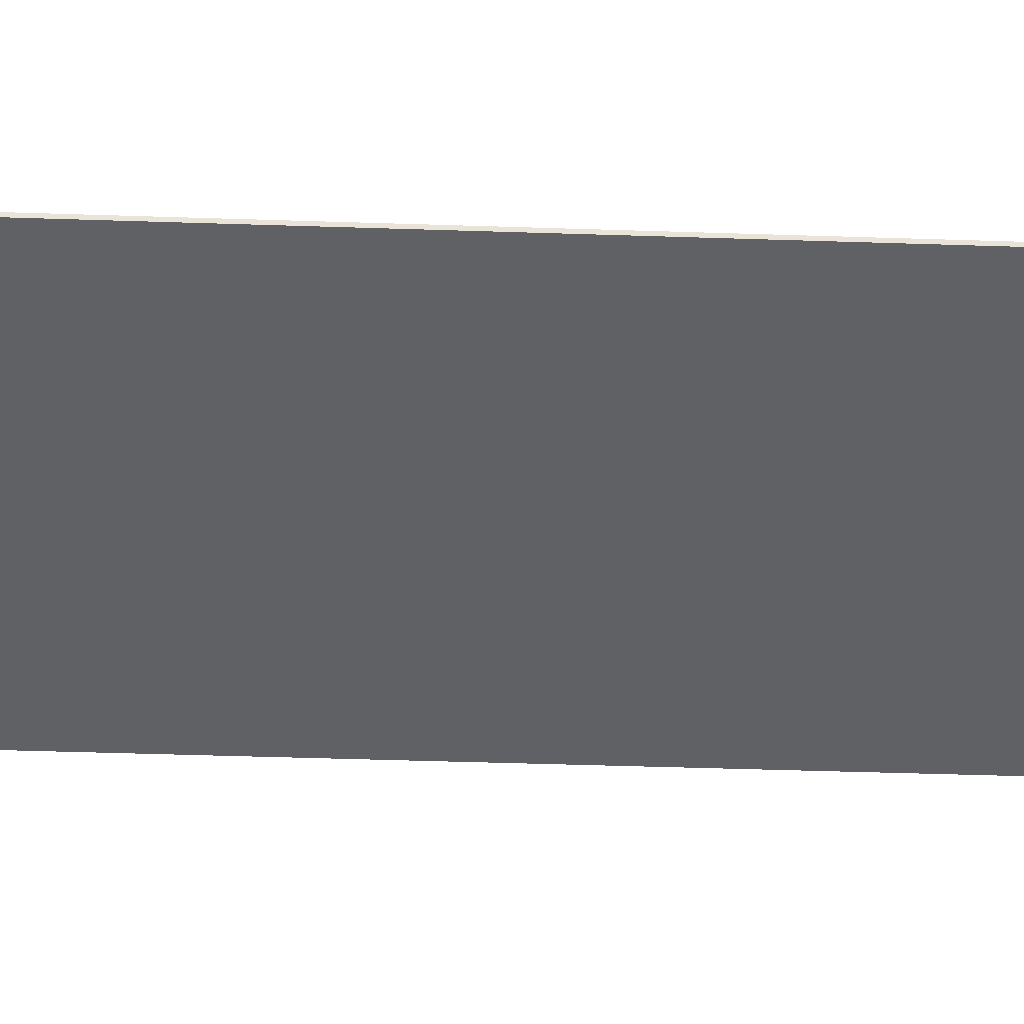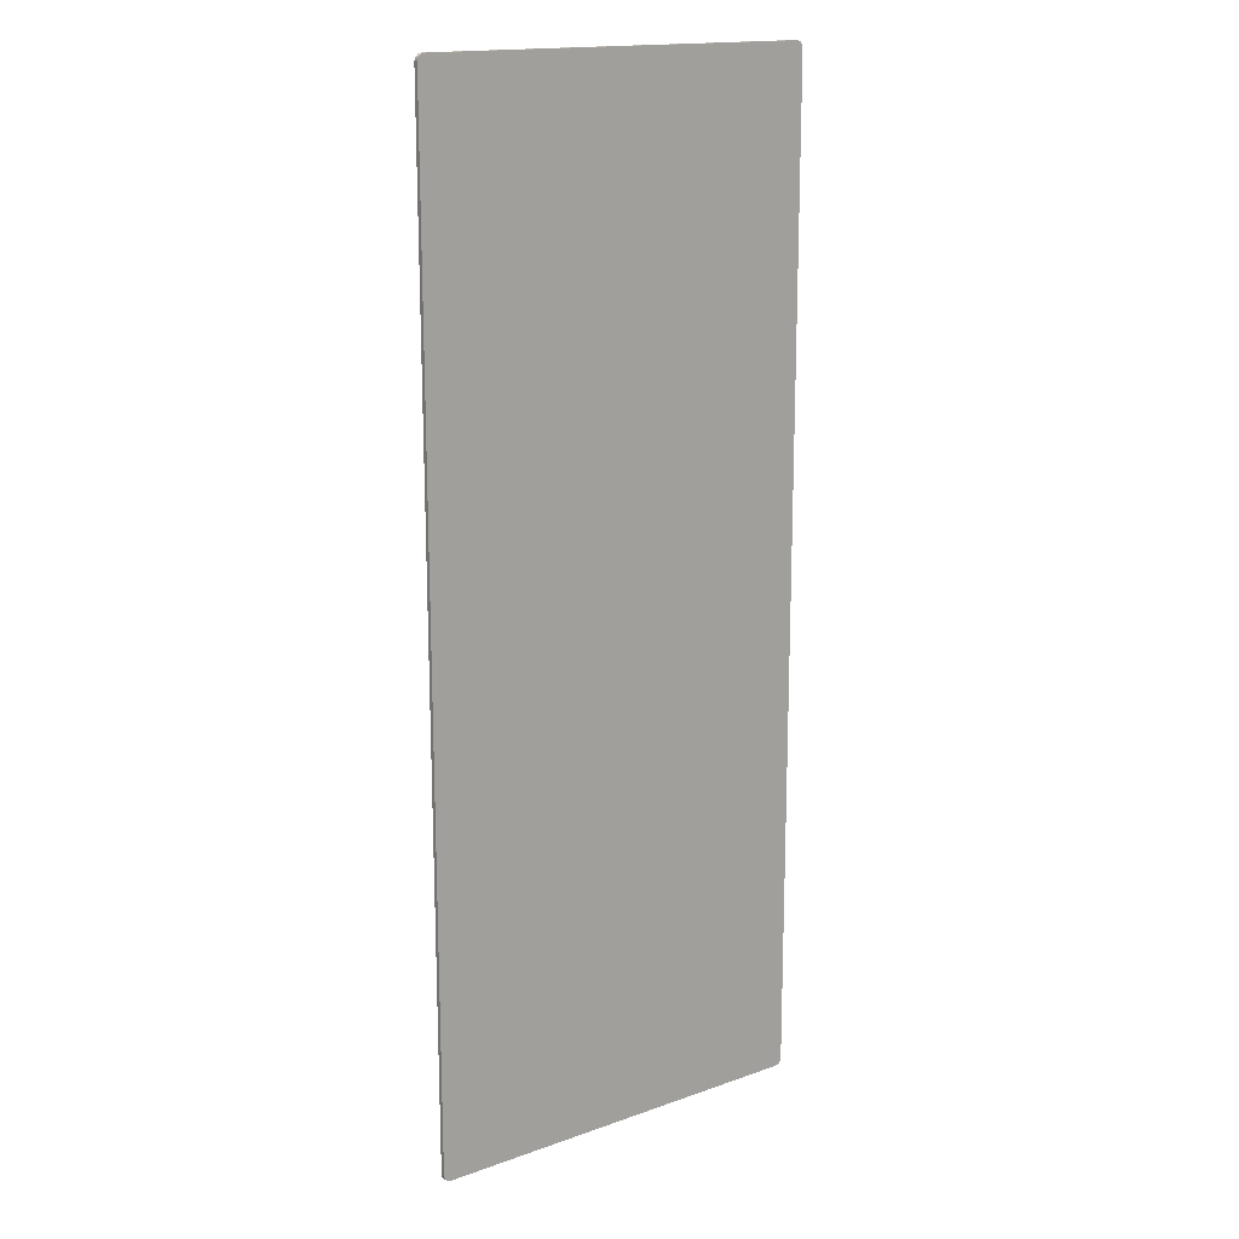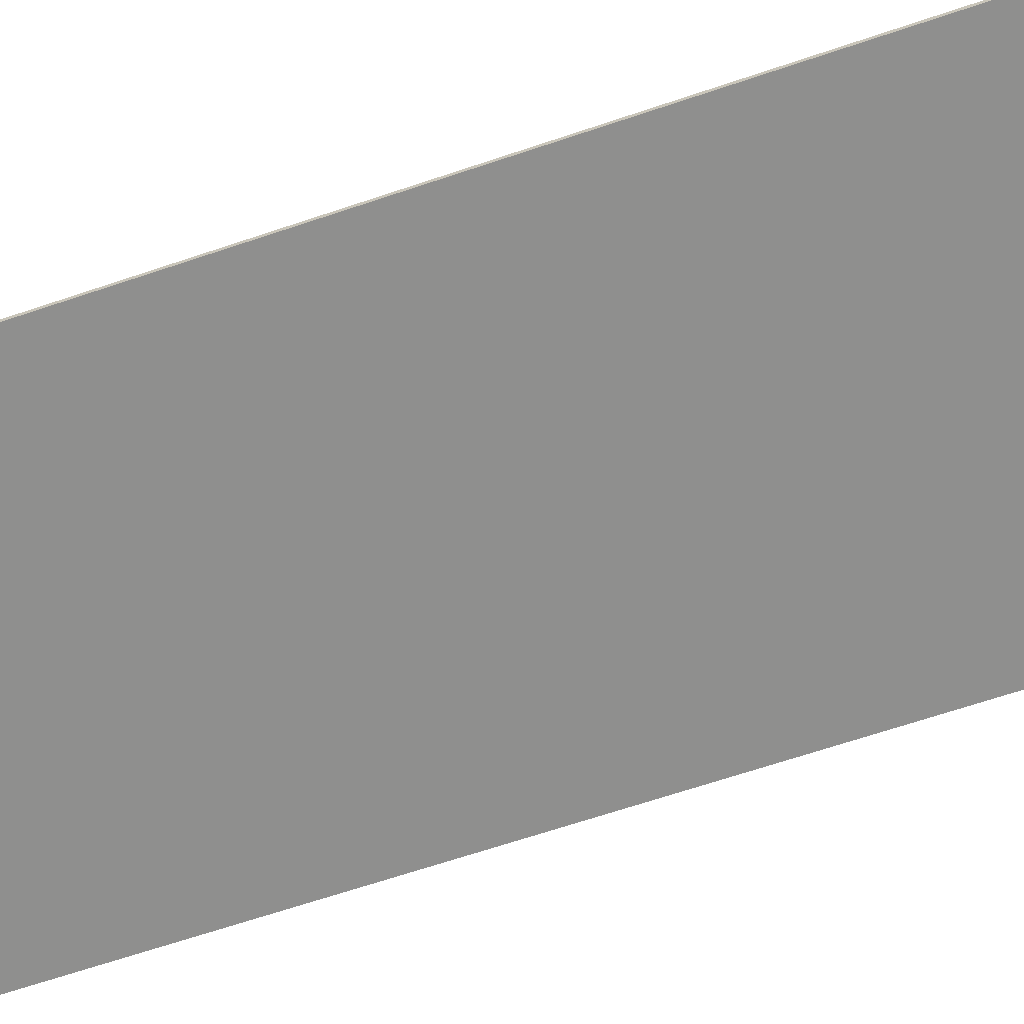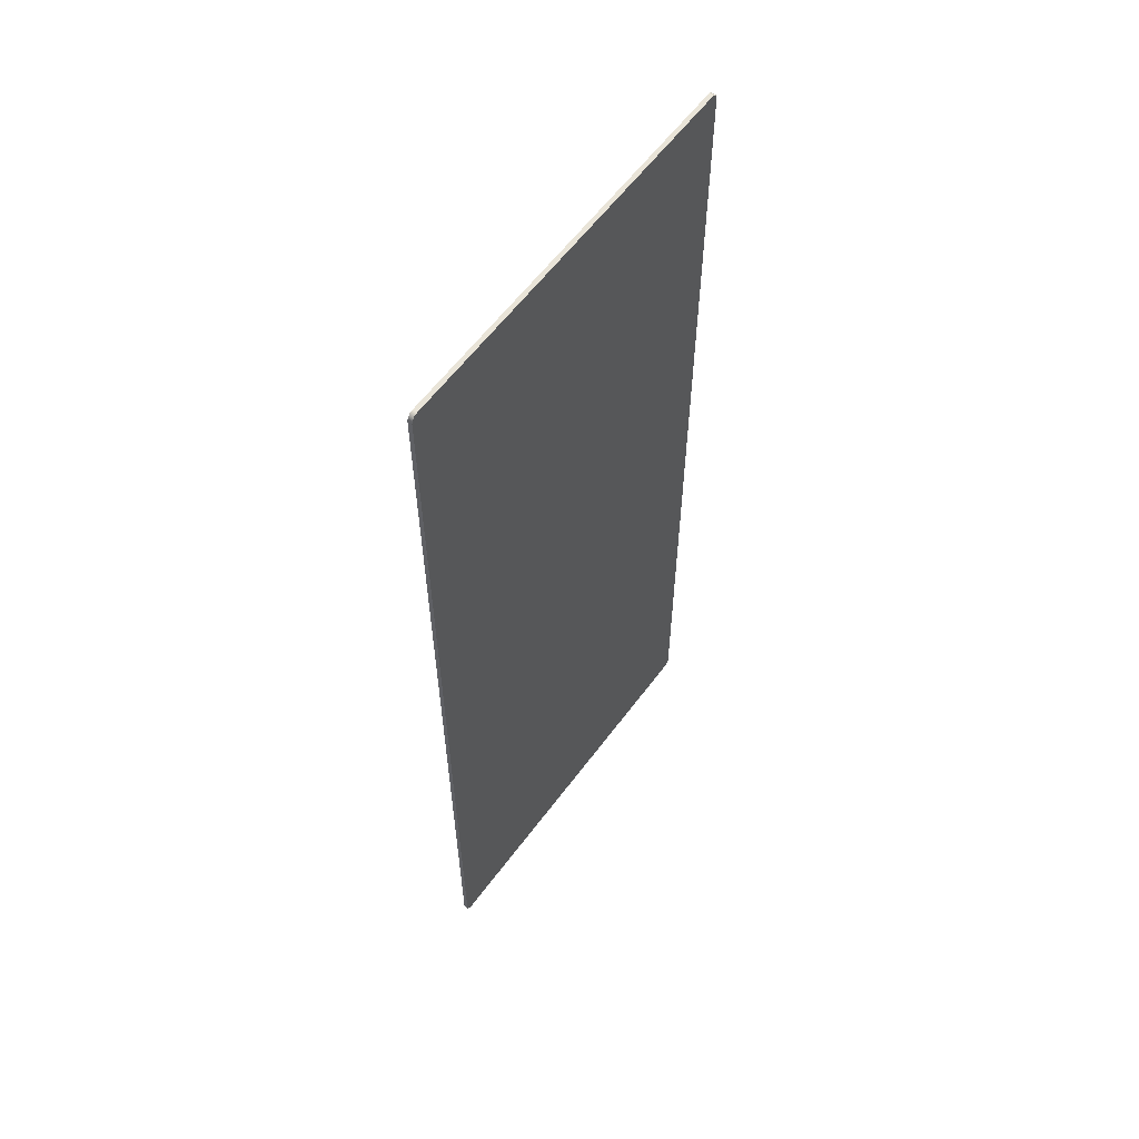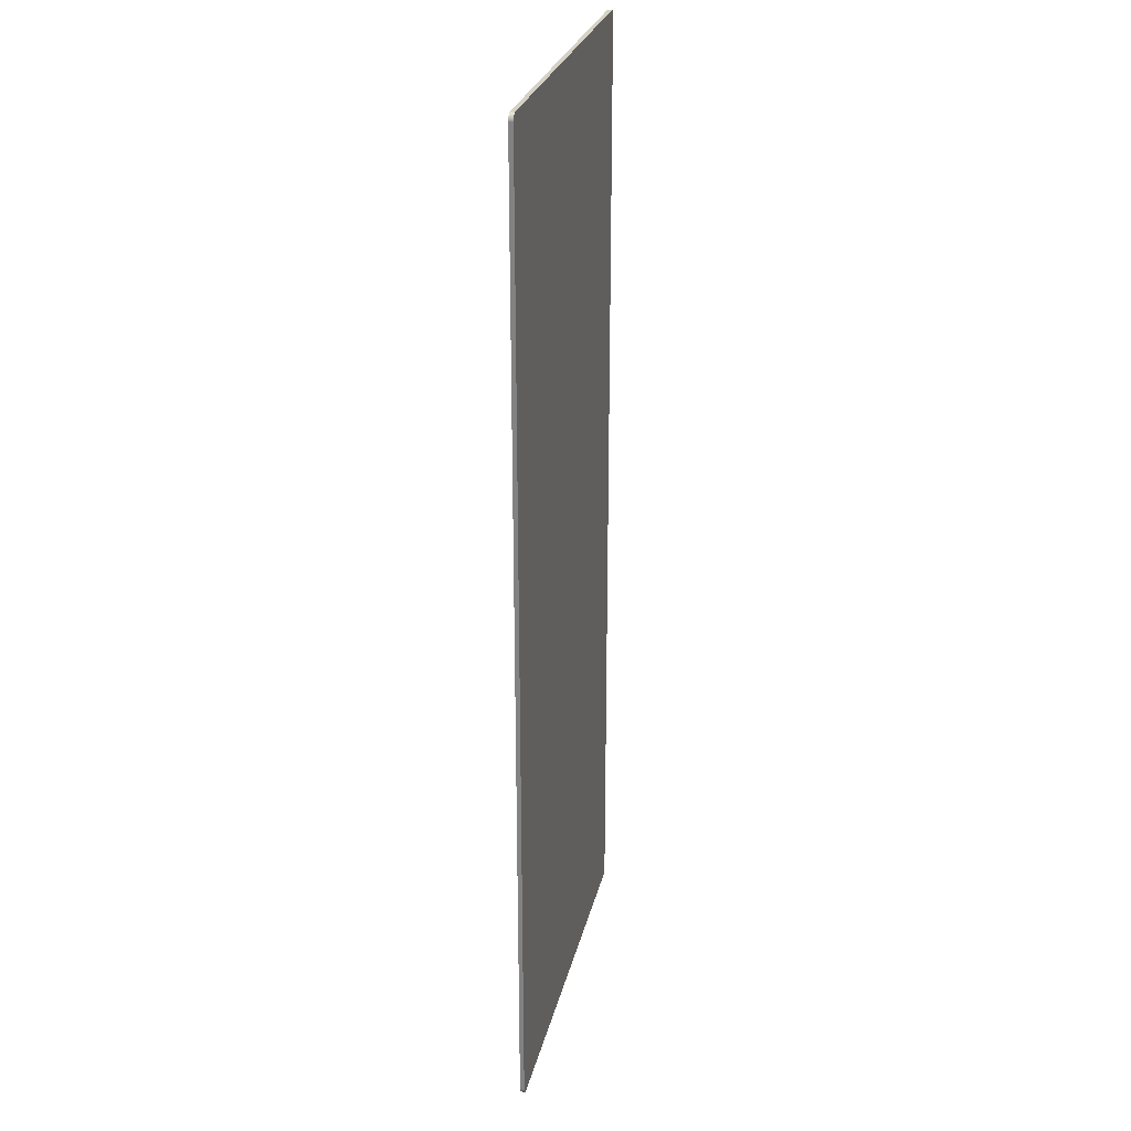
<metadata>
{"format":"obj","ext":"obj","renderer":"f3d","projection":"perspective","resolution":1024,"background":"white","views":[{"elev":-47.8,"azim":-92.1,"up":"+Z"},{"elev":16.5,"azim":144.2,"up":"+Y"},{"elev":-65.2,"azim":108.9,"up":"+Z"},{"elev":60.0,"azim":-53.5,"up":"+Y"},{"elev":26.8,"azim":-77.3,"up":"+Y"}]}
</metadata>
<code>
v 2.202 11.51 0
v -2.202 11.51 0
v -2.202 11.51 0.05
v 2.202 11.51 0.05
v 2.281 11.43 0
v 2.271 11.47 0
v 2.242 11.5 0
v 2.202 11.51 0
v 2.202 11.51 0.05
v 2.242 11.5 0.05
v 2.271 11.47 0.05
v 2.281 11.43 0.05
v 2.281 0.07937 0
v 2.281 11.43 0
v 2.281 11.43 0.05
v 2.281 0.07937 0.05
v 2.202 -3.886e-16 0
v 2.242 0.01063 0
v 2.271 0.03969 0
v 2.281 0.07937 0
v 2.281 0.07937 0.05
v 2.271 0.03969 0.05
v 2.242 0.01063 0.05
v 2.202 0 0.05
v -2.202 4.025e-16 0
v 2.202 -3.886e-16 0
v 2.202 0 0.05
v -2.202 0 0.05
v -2.281 0.07937 0
v -2.271 0.03969 0
v -2.242 0.01063 0
v -2.202 4.025e-16 0
v -2.202 0 0.05
v -2.242 0.01063 0.05
v -2.271 0.03969 0.05
v -2.281 0.07937 0.05
v -2.281 11.43 0
v -2.281 0.07937 0
v -2.281 0.07937 0.05
v -2.281 11.43 0.05
v -2.202 11.51 0
v -2.242 11.5 0
v -2.271 11.47 0
v -2.281 11.43 0
v -2.281 11.43 0.05
v -2.271 11.47 0.05
v -2.242 11.5 0.05
v -2.202 11.51 0.05
v -2.202 11.51 0.05
v -2.242 11.5 0.05
v -2.271 11.47 0.05
v -2.281 11.43 0.05
v -2.281 0.07937 0.05
v -2.271 0.03969 0.05
v -2.242 0.01063 0.05
v -2.202 0 0.05
v 2.202 0 0.05
v 2.242 0.01063 0.05
v 2.271 0.03969 0.05
v 2.281 0.07937 0.05
v 2.281 11.43 0.05
v 2.271 11.47 0.05
v 2.242 11.5 0.05
v 2.202 11.51 0.05
v -2.281 11.43 0
v -2.271 11.47 0
v -2.242 11.5 0
v -2.202 11.51 0
v 2.202 11.51 0
v 2.242 11.5 0
v 2.271 11.47 0
v 2.281 11.43 0
v 2.281 0.07937 0
v 2.271 0.03969 0
v 2.242 0.01063 0
v 2.202 -3.886e-16 0
v -2.202 4.025e-16 0
v -2.242 0.01063 0
v -2.271 0.03969 0
v -2.281 0.07937 0
g c62ba906-e38c-11ea-8b1f-54bf646e7e1f
f 1 2 4
f 4 2 3
g c62df2a6-e38c-11ea-b586-54bf646e7e1f
f 12 5 11
f 11 5 6
f 11 6 7
f 8 9 7
f 7 9 10
f 7 10 11
g c6301562-e38c-11ea-b9a5-54bf646e7e1f
f 13 14 16
f 16 14 15
g c6328488-e38c-11ea-8fba-54bf646e7e1f
f 24 17 23
f 23 17 18
f 23 18 19
f 20 21 19
f 19 21 22
f 19 22 23
g c6351e1e-e38c-11ea-b53a-54bf646e7e1f
f 25 26 28
f 28 26 27
g c6378d74-e38c-11ea-9ea7-54bf646e7e1f
f 36 29 35
f 35 29 30
f 35 30 31
f 32 33 31
f 31 33 34
f 31 34 35
g c639d88c-e38c-11ea-b803-54bf646e7e1f
f 37 38 40
f 40 38 39
g c63bf9d8-e38c-11ea-bc85-54bf646e7e1f
f 48 41 47
f 47 41 42
f 47 42 43
f 44 45 43
f 43 45 46
f 43 46 47
g c63e437e-e38c-11ea-800e-54bf646e7e1f
f 50 52 49
f 49 52 53
f 49 53 56
f 56 53 55
f 55 53 54
f 50 51 52
f 56 57 49
f 49 57 64
f 64 57 60
f 64 60 61
f 57 58 60
f 60 58 59
f 62 63 61
f 61 63 64
g c6408eda-e38c-11ea-ab95-54bf646e7e1f
f 66 67 65
f 65 67 68
f 65 68 80
f 80 68 77
f 80 77 78
f 68 69 77
f 77 69 76
f 76 69 73
f 76 73 75
f 75 73 74
f 73 69 72
f 72 69 70
f 72 70 71
f 78 79 80

</code>
